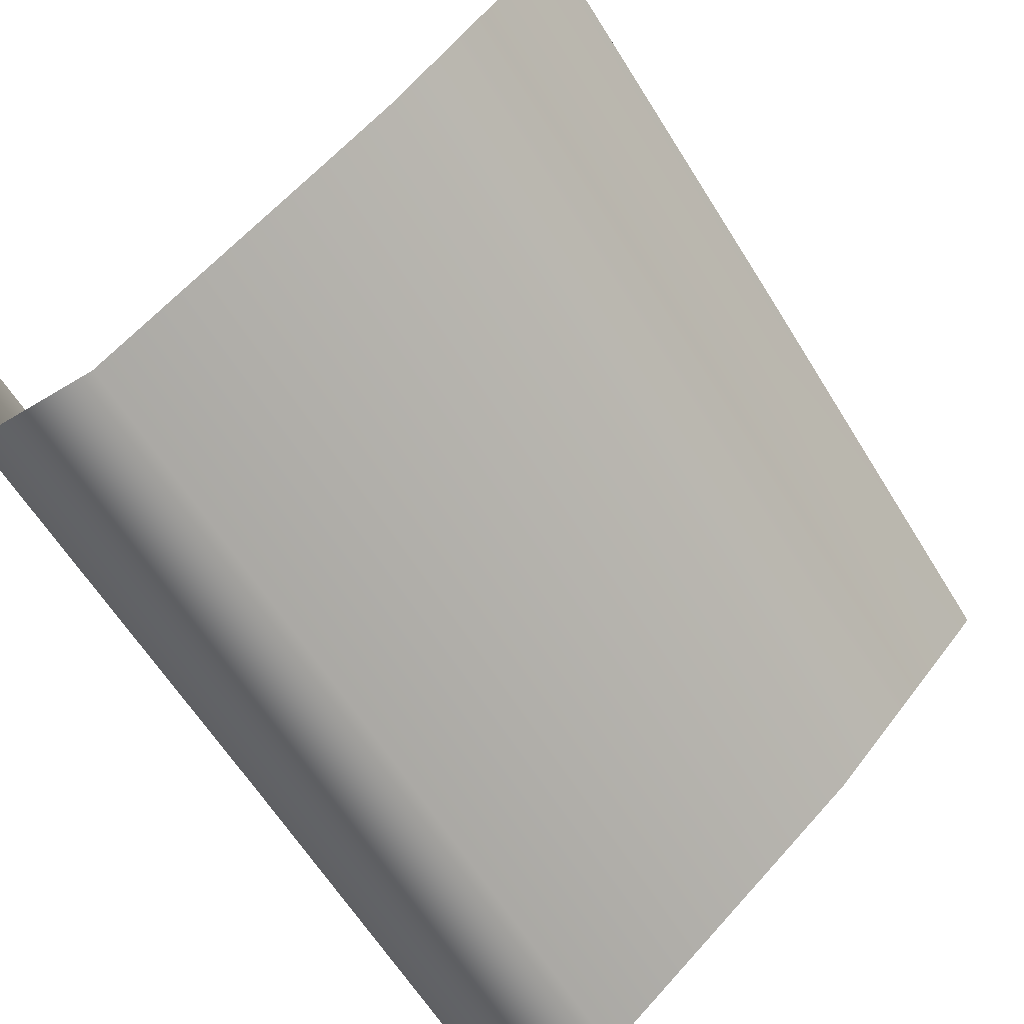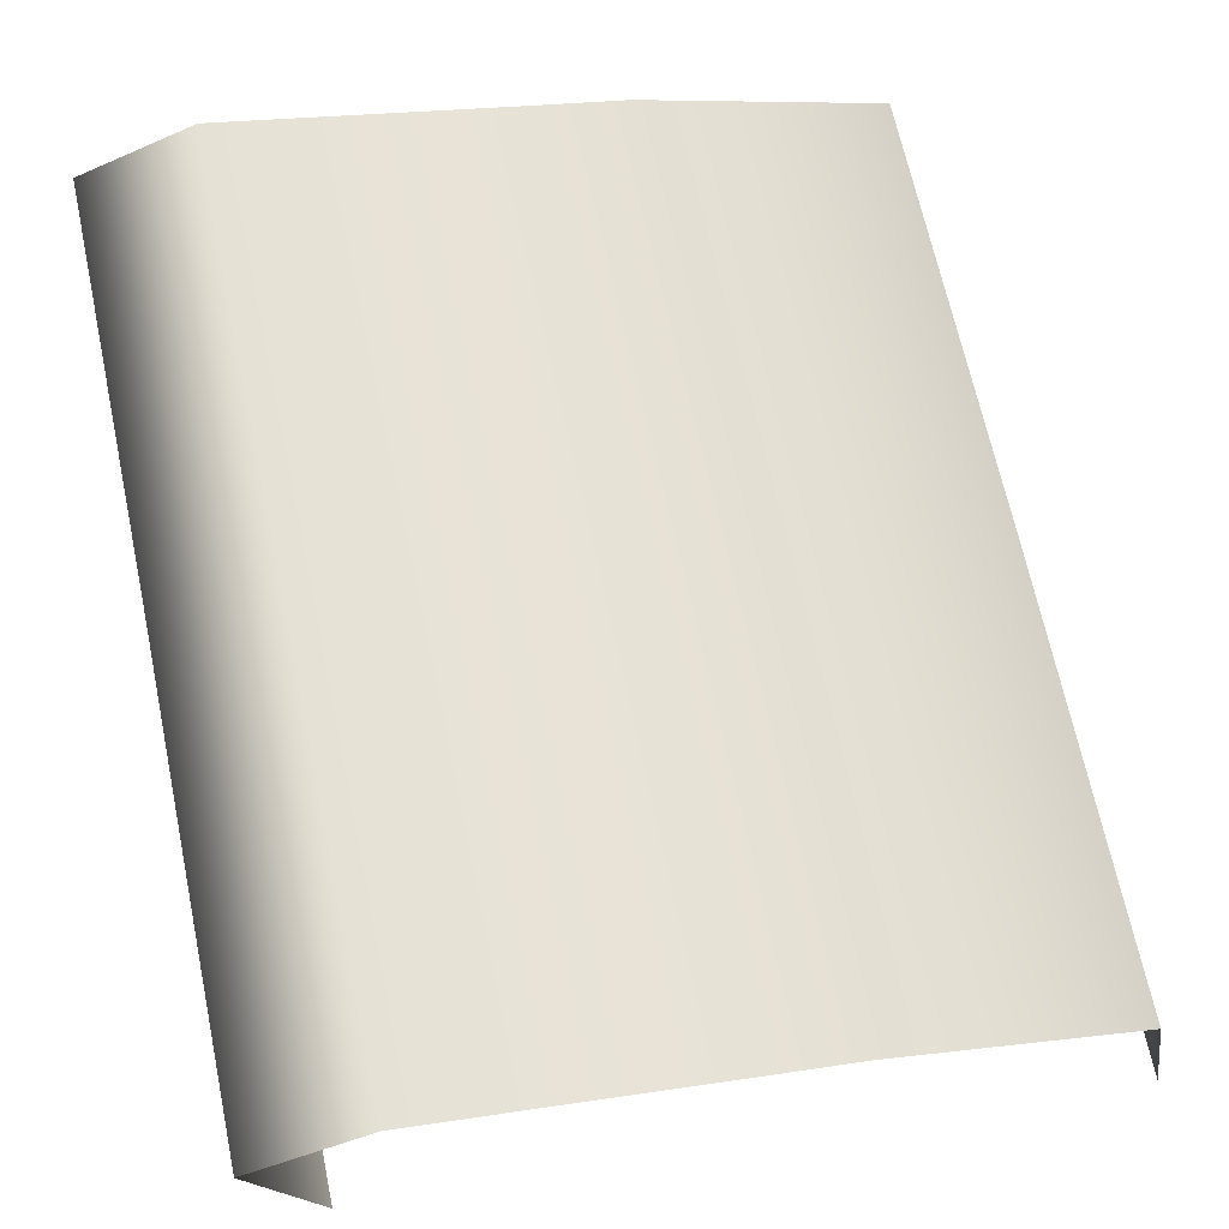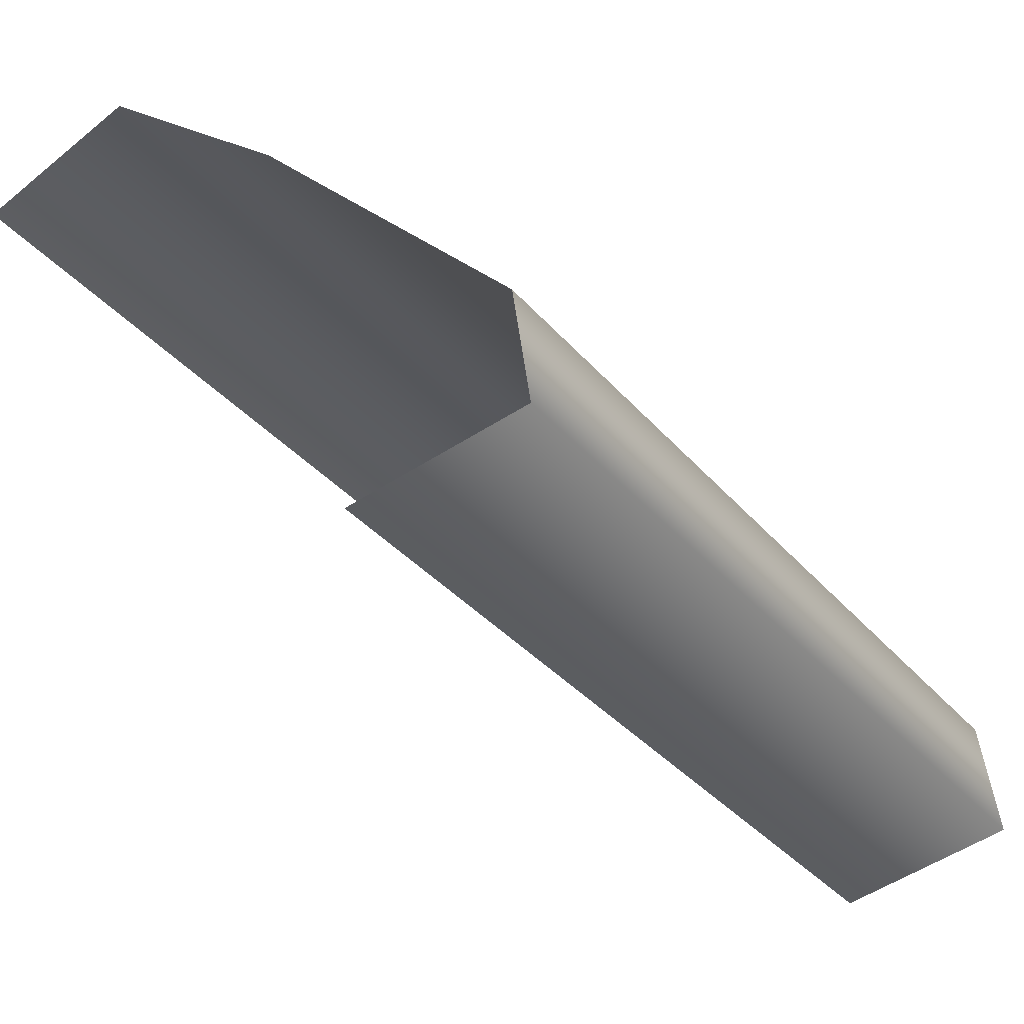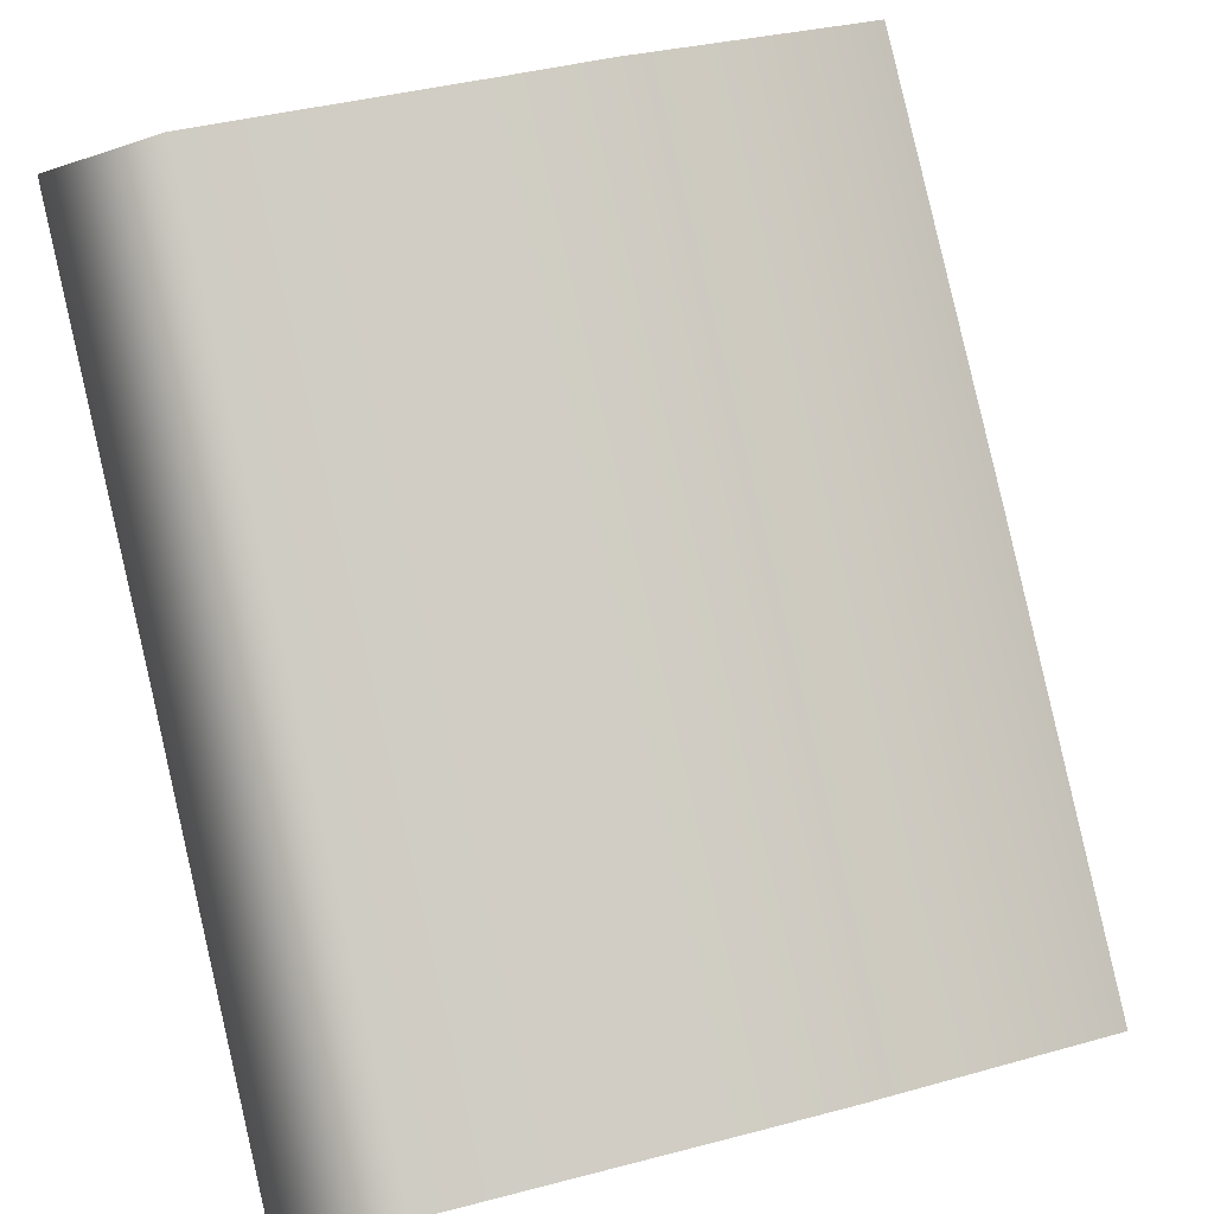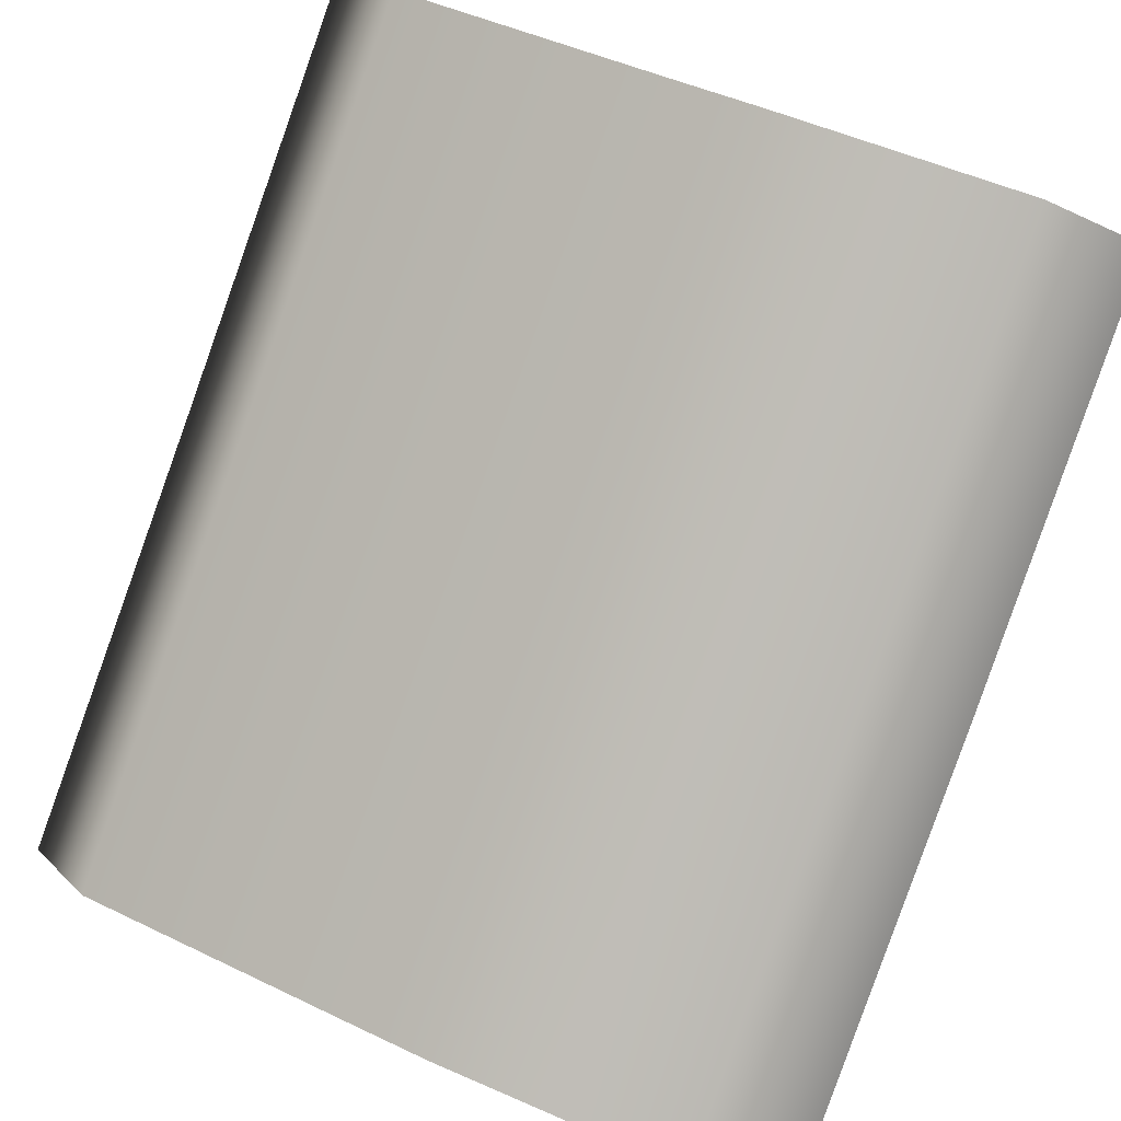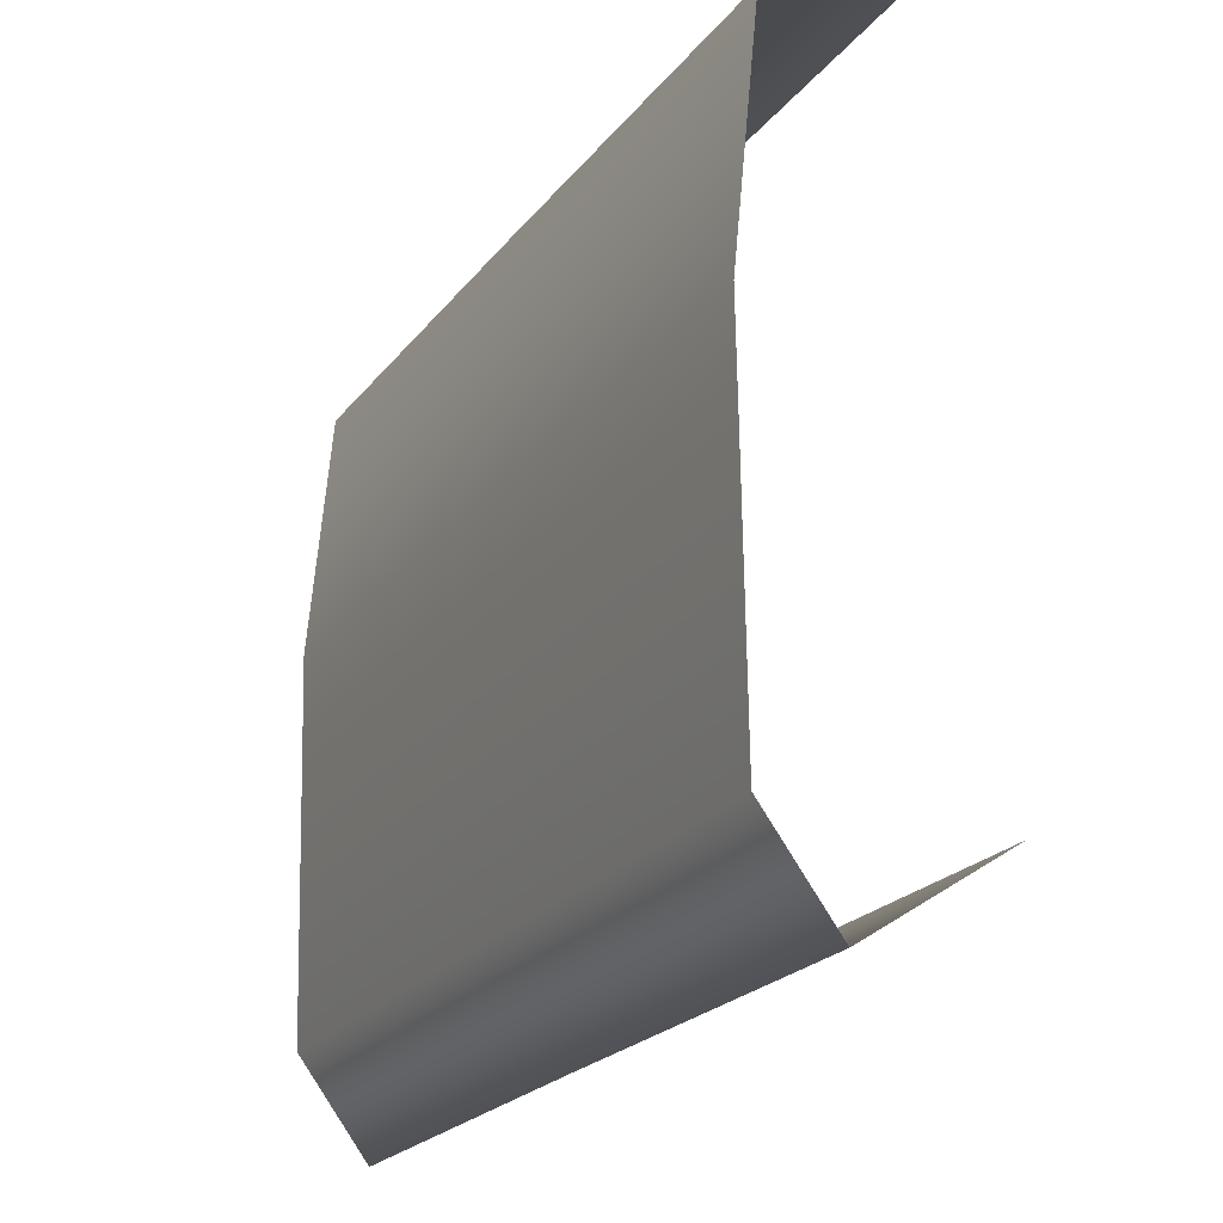
<metadata>
{"format":"obj","ext":"obj","renderer":"f3d","projection":"perspective","resolution":1024,"background":"white","views":[{"elev":60.5,"azim":40.6,"up":"+Z"},{"elev":17.0,"azim":72.7,"up":"+Z"},{"elev":27.2,"azim":-36.5,"up":"+Z"},{"elev":37.4,"azim":71.0,"up":"+Z"},{"elev":44.4,"azim":119.4,"up":"+Z"},{"elev":-20.4,"azim":111.4,"up":"+Y"}]}
</metadata>
<code>
g n_shirt_tshirt03zzTag_base
v 8.943 56.22 4.896
v 8.464 56.05 6.012
v 8.158 56.22 5.734
v 9.25 56.06 5.175
v 9.751 56.22 4.034
v 10.06 56.06 4.313
v 8.514 55.4 6.053
v 10.11 55.4 4.355
v 9.298 55.4 5.217
v 8.511 55.14 6.049
v 10.1 55.15 4.351
v 9.295 55.15 5.213
v 9.285 54.4 5.203
v 8.501 54.39 6.04
v 10.09 54.4 4.341
v 8.357 54.13 5.91
v 9.949 54.14 4.211
v 9.141 54.14 5.074
v 8.055 54.39 5.653
v 9.646 54.39 3.954
v 8.839 54.39 4.817
g n_shirt_tshirt03zzTag_base_0
f 3 2 1
f 2 4 1
f 5 1 4
f 6 5 4
f 2 7 4
f 8 6 4
f 7 9 4
f 9 8 4
f 7 10 9
f 8 9 11
f 10 12 9
f 9 12 11
f 12 10 13
f 12 13 11
f 10 14 13
f 13 15 11
f 14 16 13
f 15 13 17
f 16 18 13
f 13 18 17
f 16 19 18
f 17 18 20
f 19 21 18
f 18 21 20

</code>
